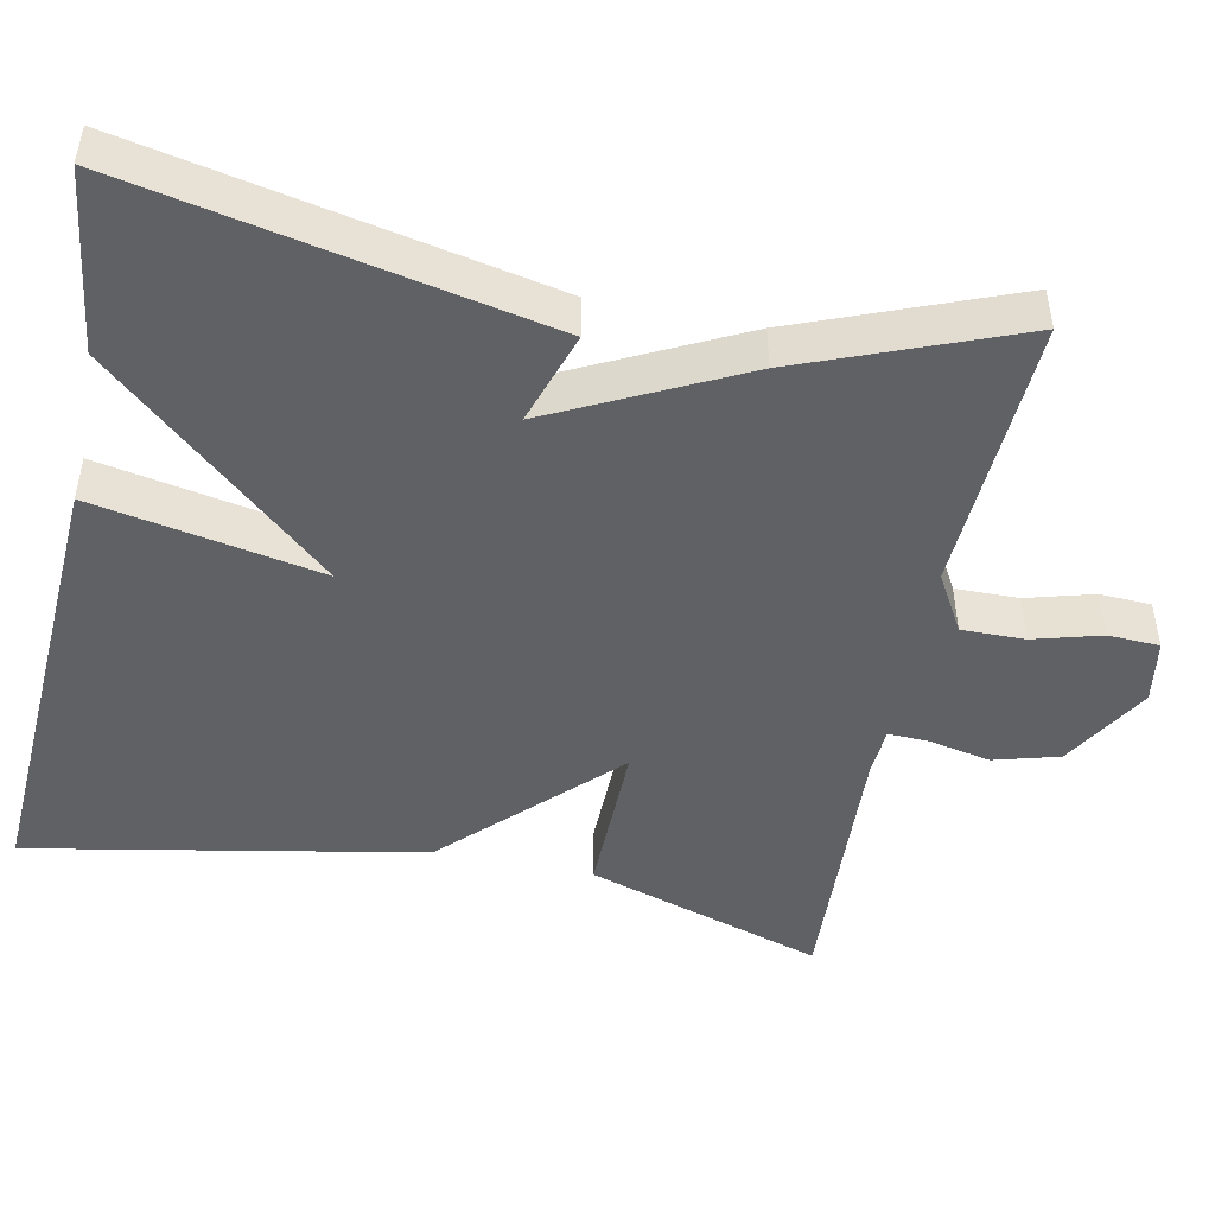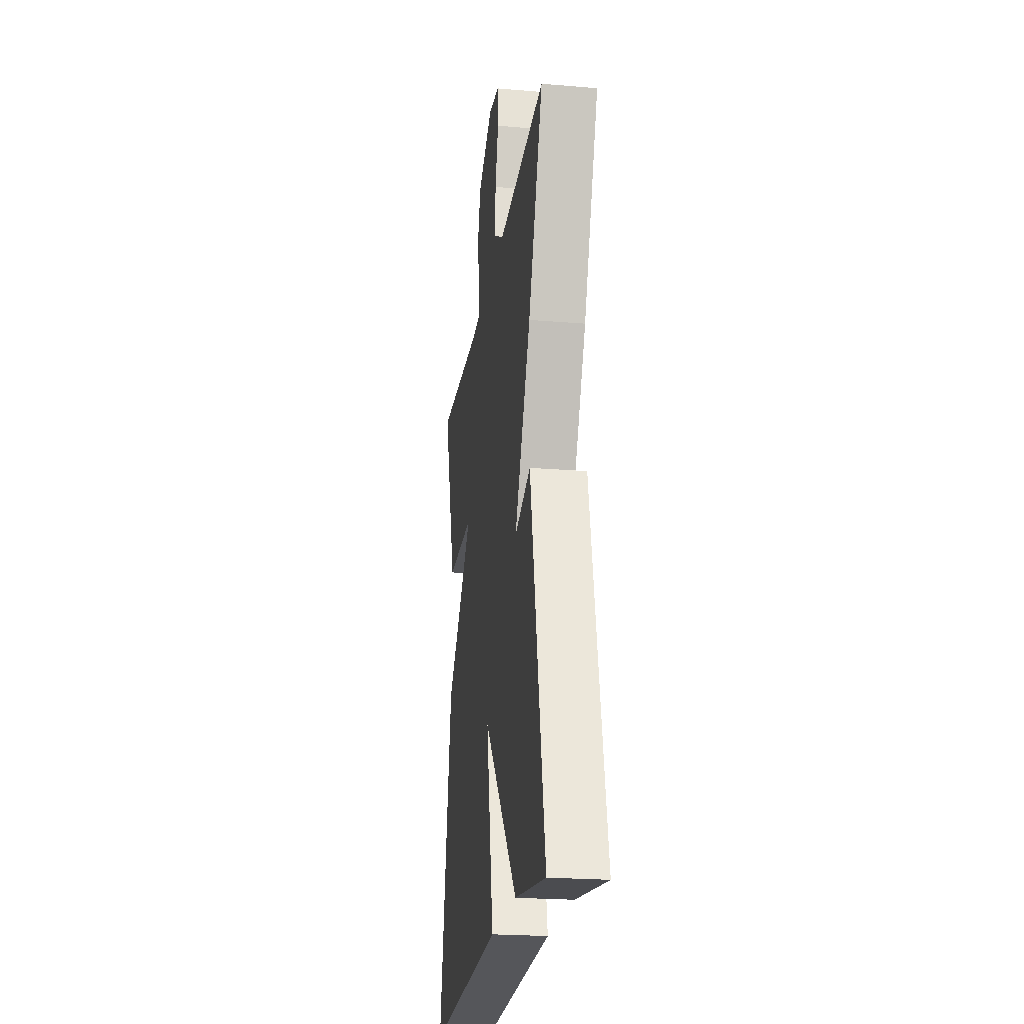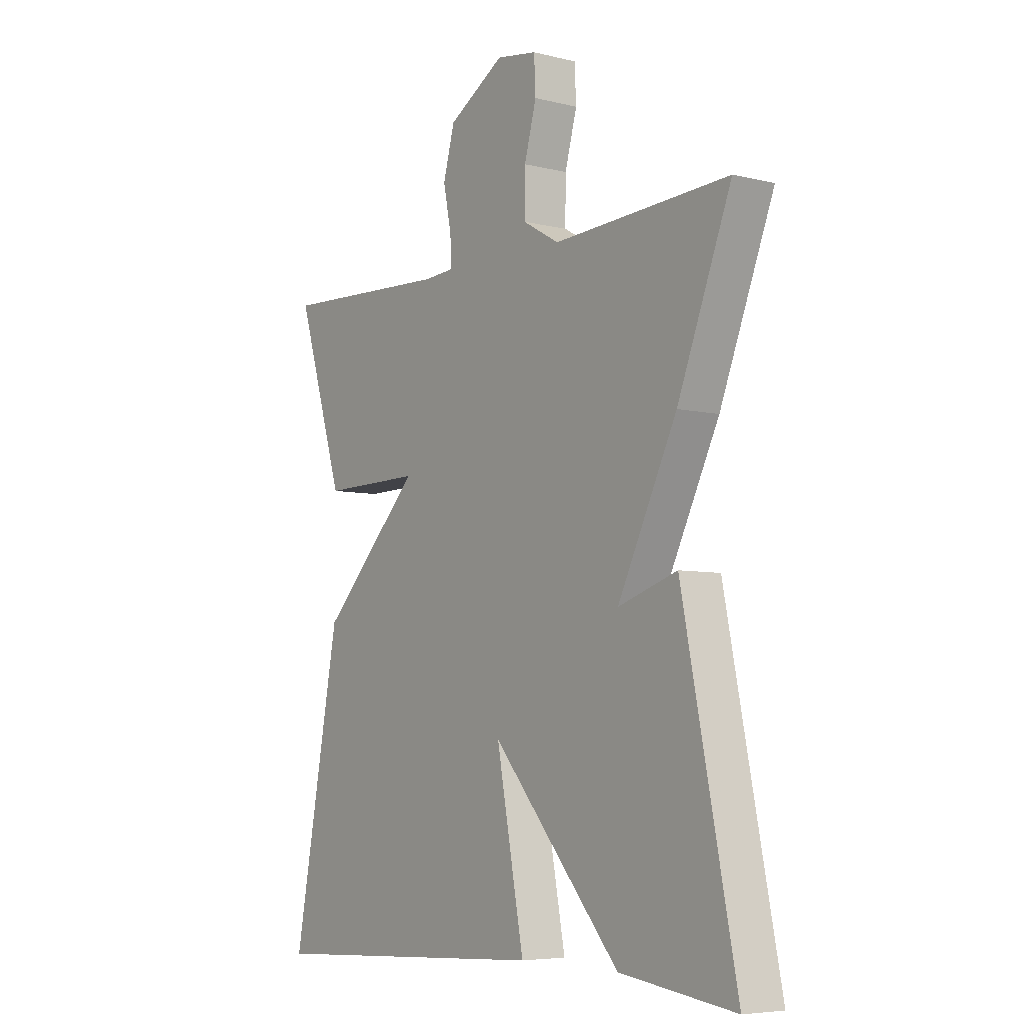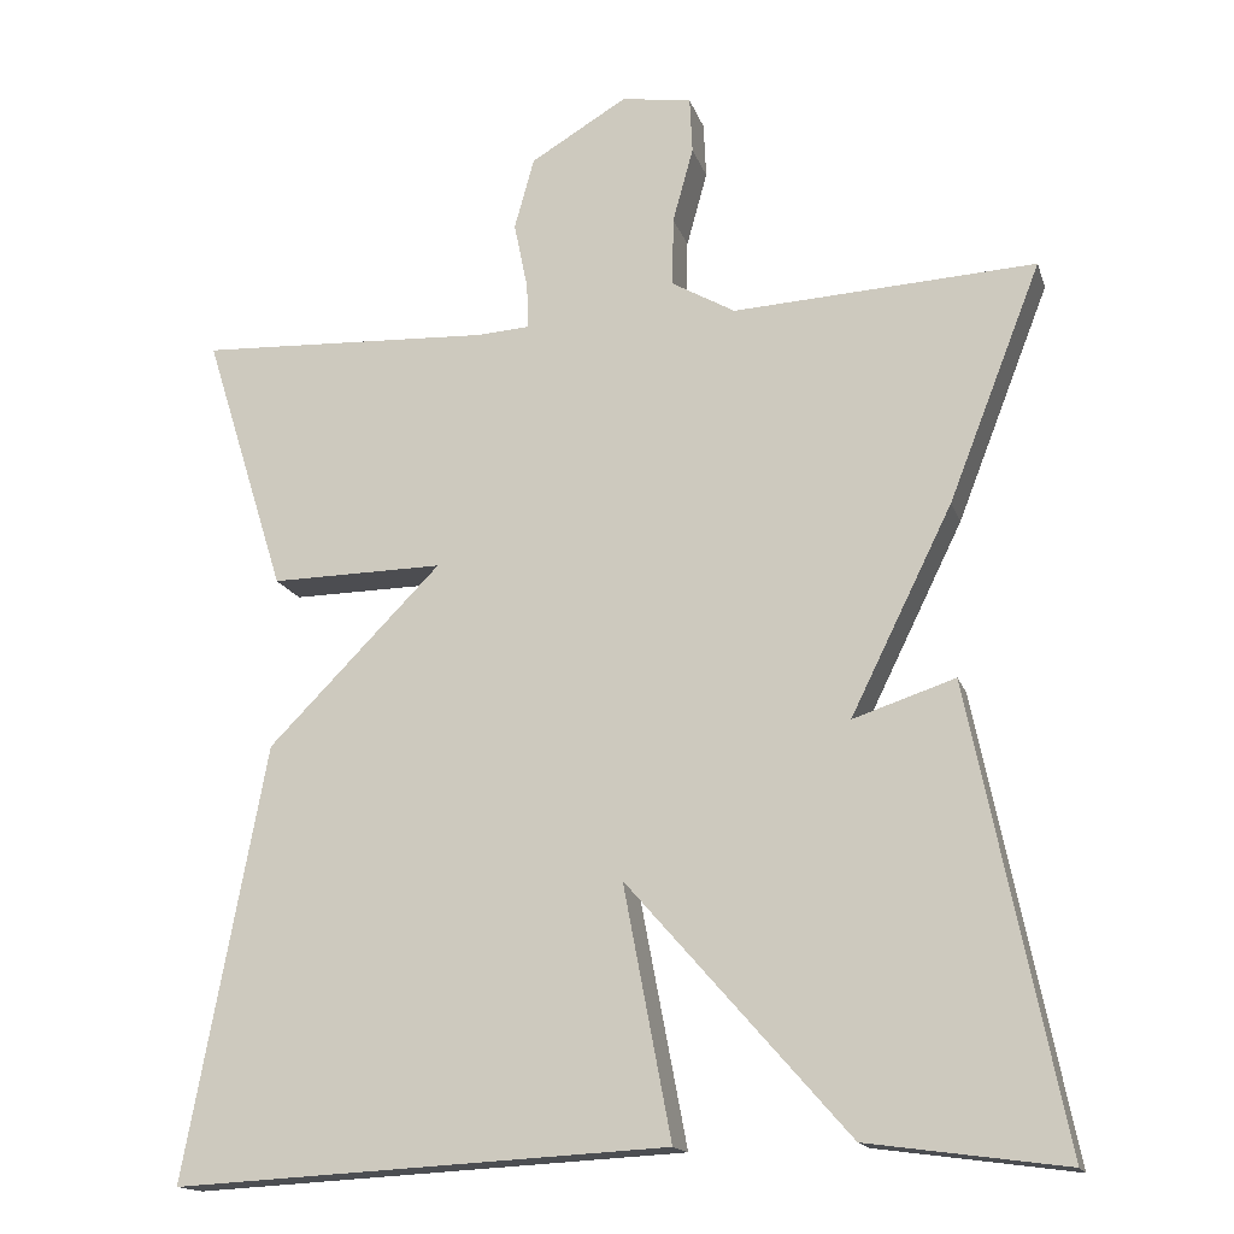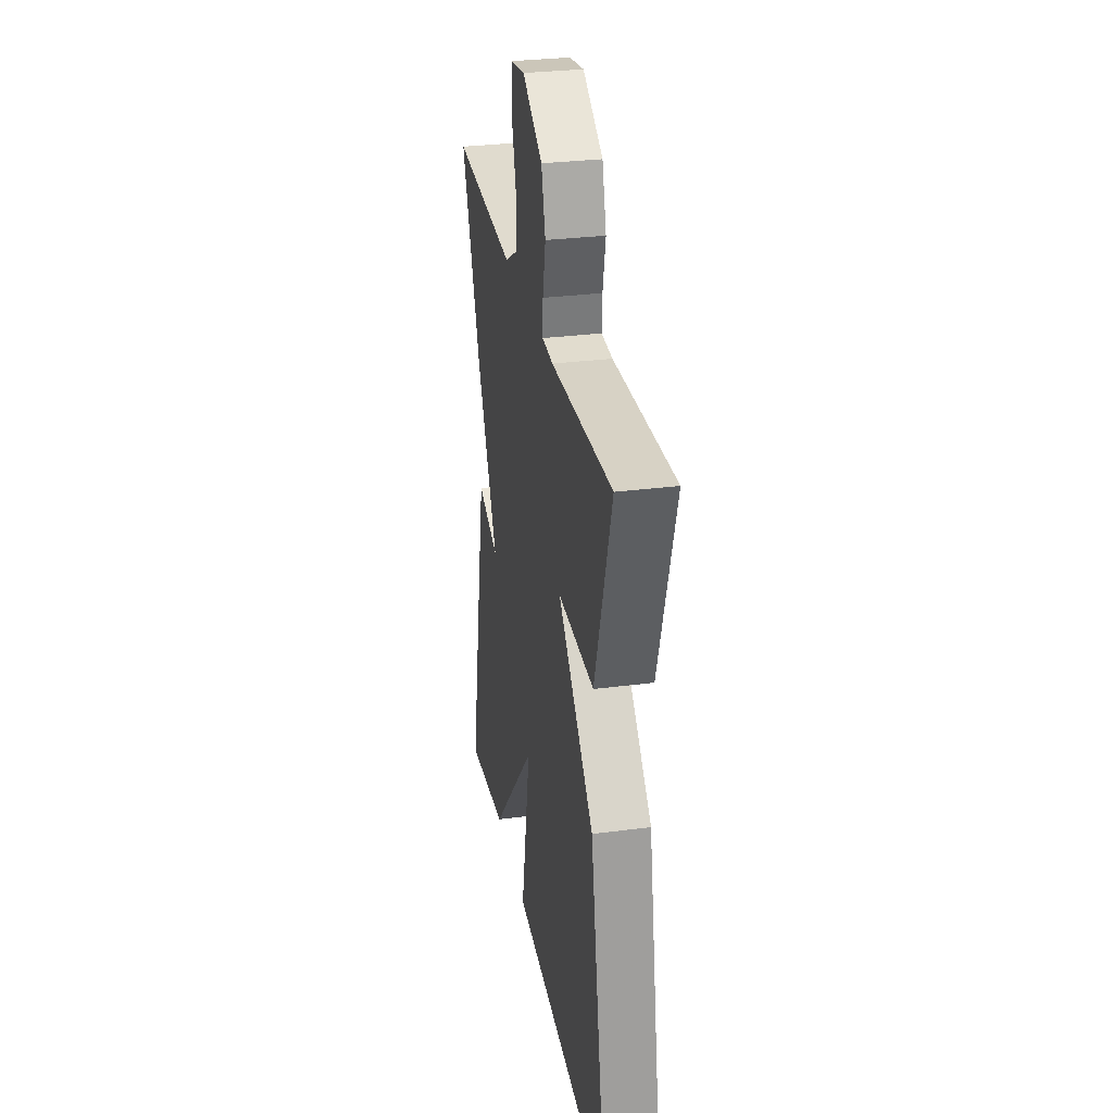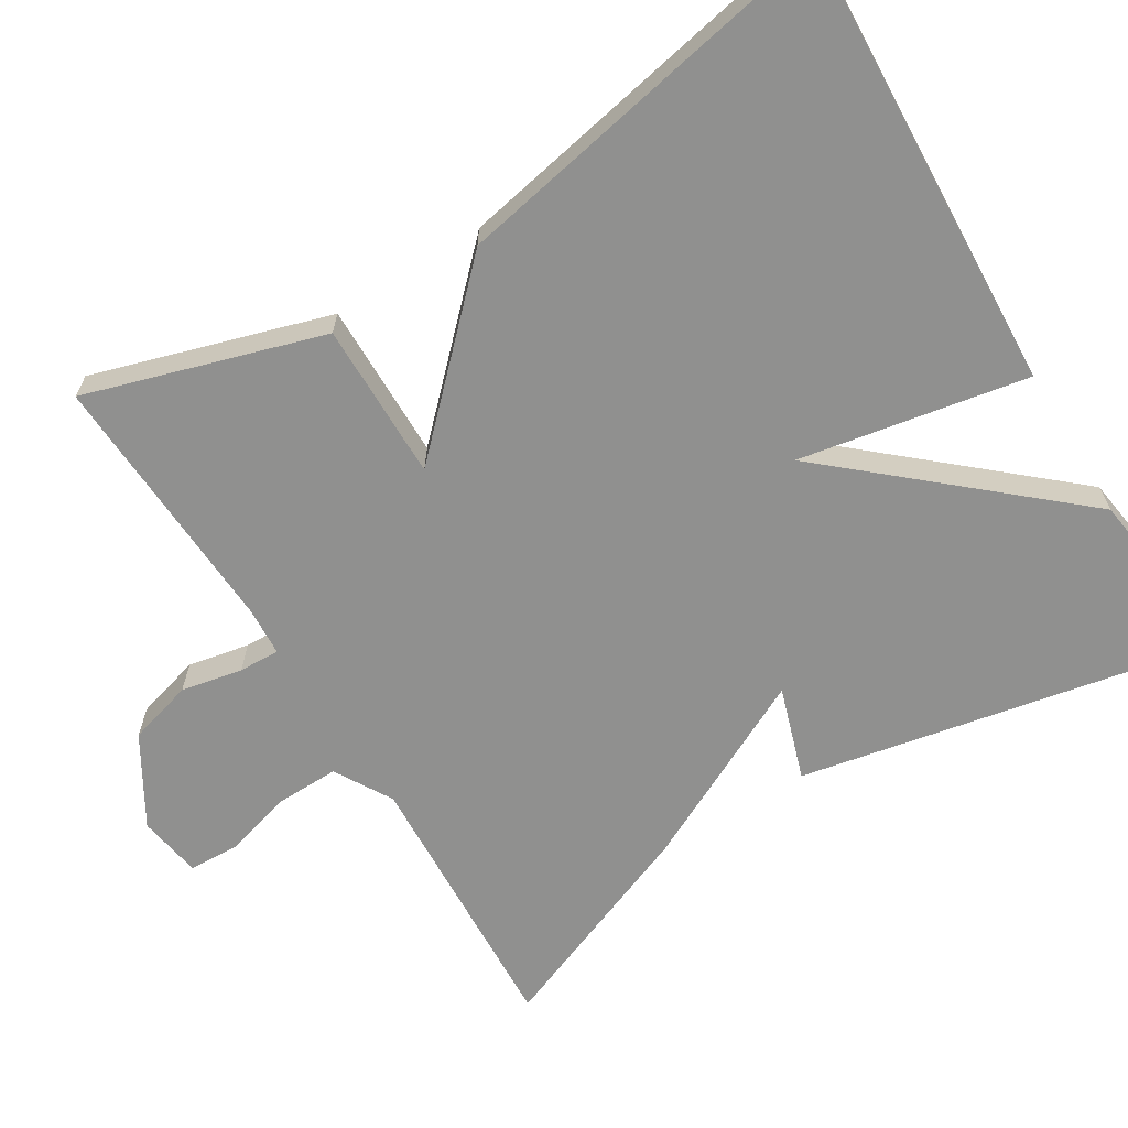
<metadata>
{"format":"obj","ext":"obj","renderer":"f3d","projection":"perspective","resolution":1024,"background":"white","views":[{"elev":-47.9,"azim":-101.5,"up":"+Y"},{"elev":-22.8,"azim":-98.2,"up":"+Z"},{"elev":-6.1,"azim":-126.2,"up":"+Z"},{"elev":-16.0,"azim":-164.7,"up":"+Z"},{"elev":30.2,"azim":79.3,"up":"+Z"},{"elev":-65.6,"azim":121.8,"up":"+Y"}]}
</metadata>
<code>
v -0.5 0.07 -0.5
v -0.393 0.07 0.026
v -0.275 0.07 -0.013
v -0.393 0.07 0.226
v -0.5 0.07 0.5
v -0.15 0.07 0.481
v -0.077 0.07 0.523
v -0.078 0.07 0.603
v -0.102 0.07 0.69
v -0.099 0.07 0.755
v -0.018 0.07 0.768
v 0.094 0.07 0.701
v 0.117 0.07 0.618
v 0.101 0.07 0.54
v 0.099 0.07 0.488
v 0.16 0.07 0.484
v 0.5 0.07 0.5
v 0.406 0.07 0.199
v 0.206 0.07 0.202
v 0.406 0.07 -0.001
v 0.5 0.07 -0.5
v -0.071 0.07 -0.469
v -0.016 0.07 -0.179
v -0.271 0.07 -0.469
v -0.5 0 -0.5
v -0.393 0 0.026
v -0.275 0 -0.013
v -0.393 0 0.226
v -0.5 0 0.5
v -0.15 0 0.481
v -0.077 0 0.523
v -0.078 0 0.603
v -0.102 0 0.69
v -0.099 0 0.755
v -0.018 0 0.768
v 0.094 0 0.701
v 0.117 0 0.618
v 0.101 0 0.54
v 0.099 0 0.488
v 0.16 0 0.484
v 0.5 0 0.5
v 0.406 0 0.199
v 0.206 0 0.202
v 0.406 0 -0.001
v 0.5 0 -0.5
v -0.071 0 -0.469
v -0.016 0 -0.179
v -0.271 0 -0.469
f 1 2 3
f 24 1 3
f 23 24 3
f 21 22 23
f 20 21 23
f 19 20 23
f 4 5 6
f 3 4 6
f 23 3 6
f 19 23 6
f 16 17 18 19
f 15 16 19 6
f 14 15 6 7
f 12 13 14
f 11 12 14
f 10 11 14
f 9 10 14
f 8 9 14
f 7 8 14
f 27 26 25
f 27 25 48
f 27 48 47
f 47 46 45
f 47 45 44
f 47 44 43
f 30 29 28
f 30 28 27
f 30 27 47
f 30 47 43
f 43 42 41 40
f 30 43 40 39
f 31 30 39 38
f 38 37 36
f 38 36 35
f 38 35 34
f 38 34 33
f 38 33 32
f 38 32 31
f 1 25 26 2
f 2 26 27 3
f 3 27 28 4
f 4 28 29 5
f 5 29 30 6
f 6 30 31 7
f 7 31 32 8
f 8 32 33 9
f 9 33 34 10
f 10 34 35 11
f 11 35 36 12
f 12 36 37 13
f 13 37 38 14
f 14 38 39 15
f 15 39 40 16
f 16 40 41 17
f 17 41 42 18
f 18 42 43 19
f 19 43 44 20
f 20 44 45 21
f 21 45 46 22
f 22 46 47 23
f 23 47 48 24
f 24 48 25 1

</code>
